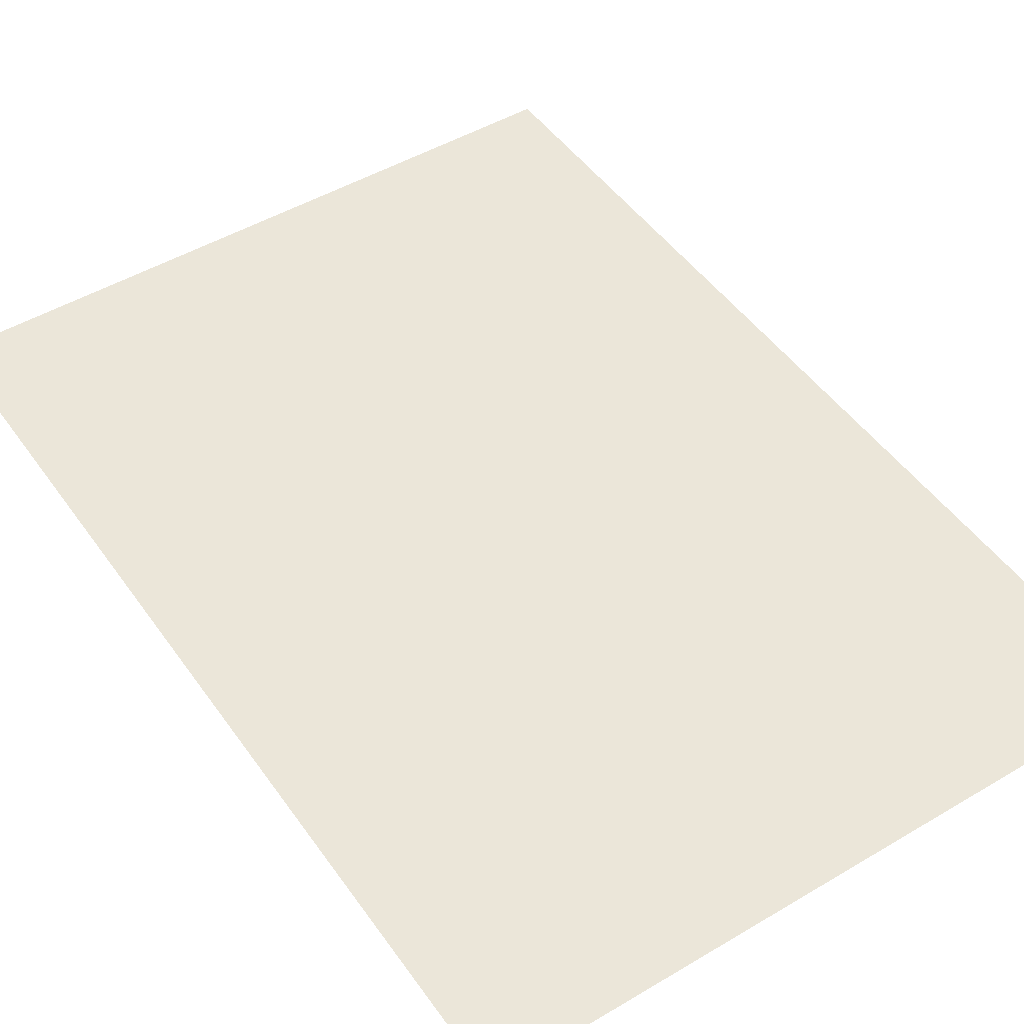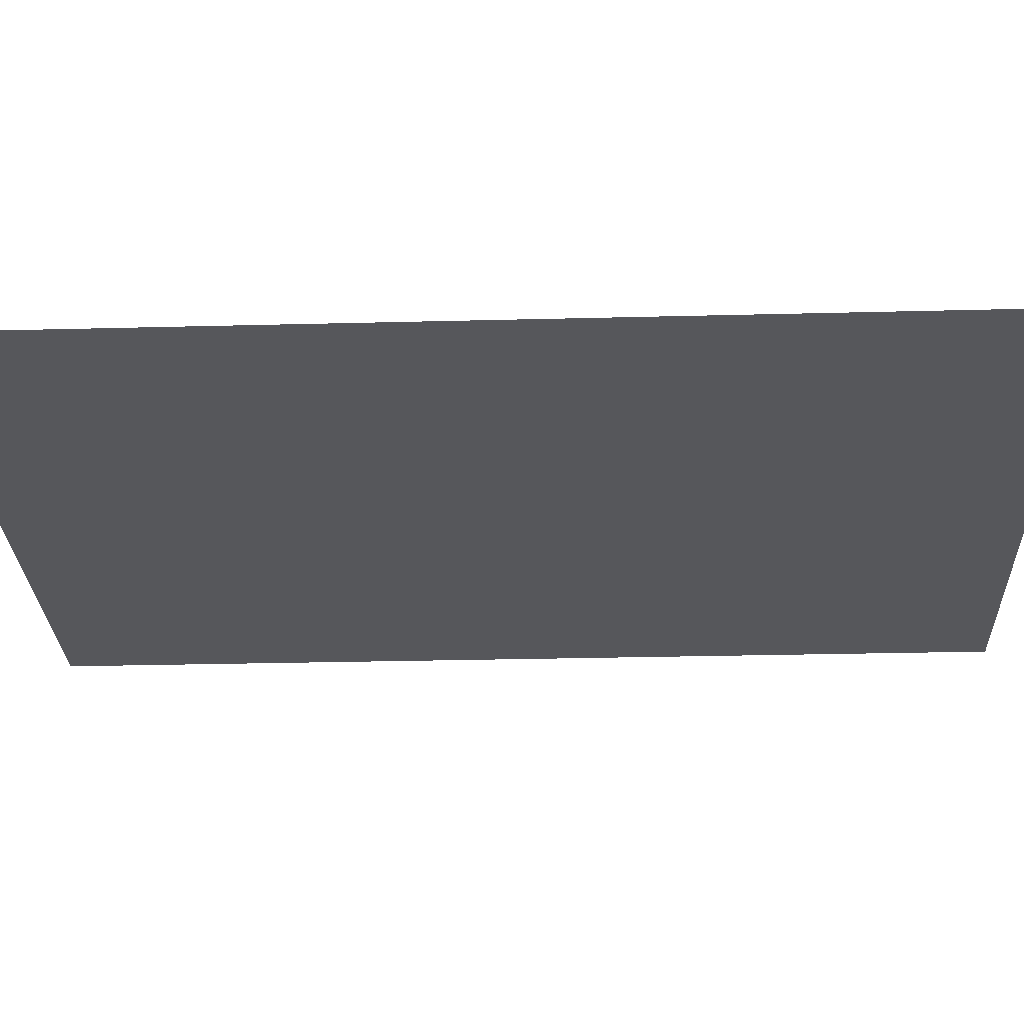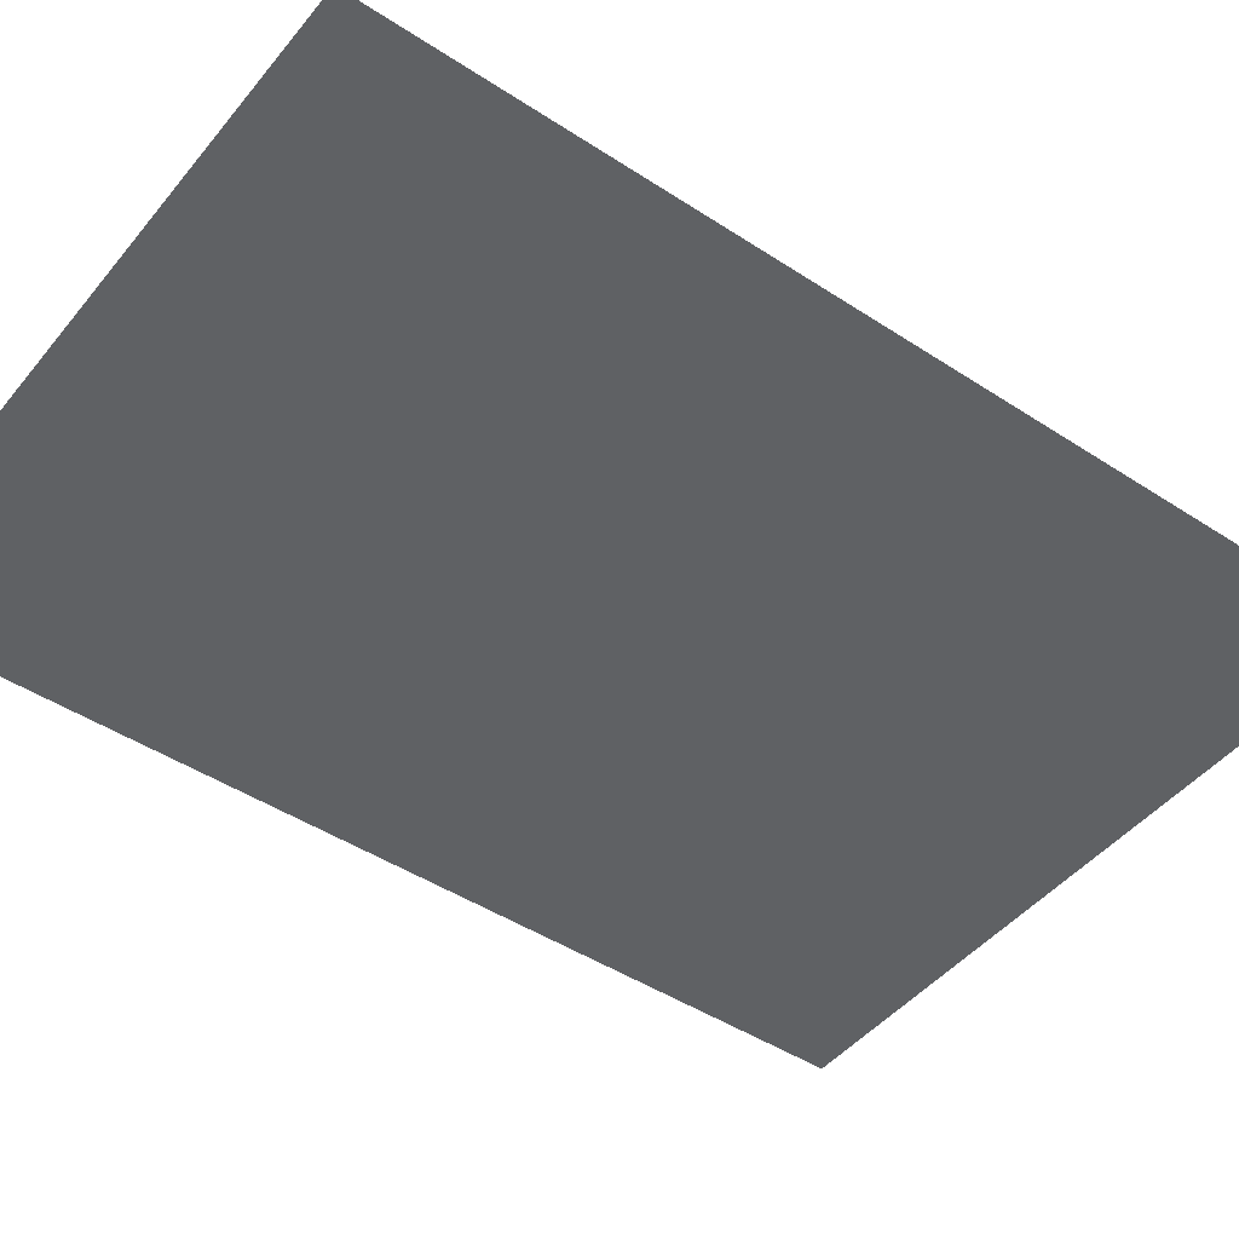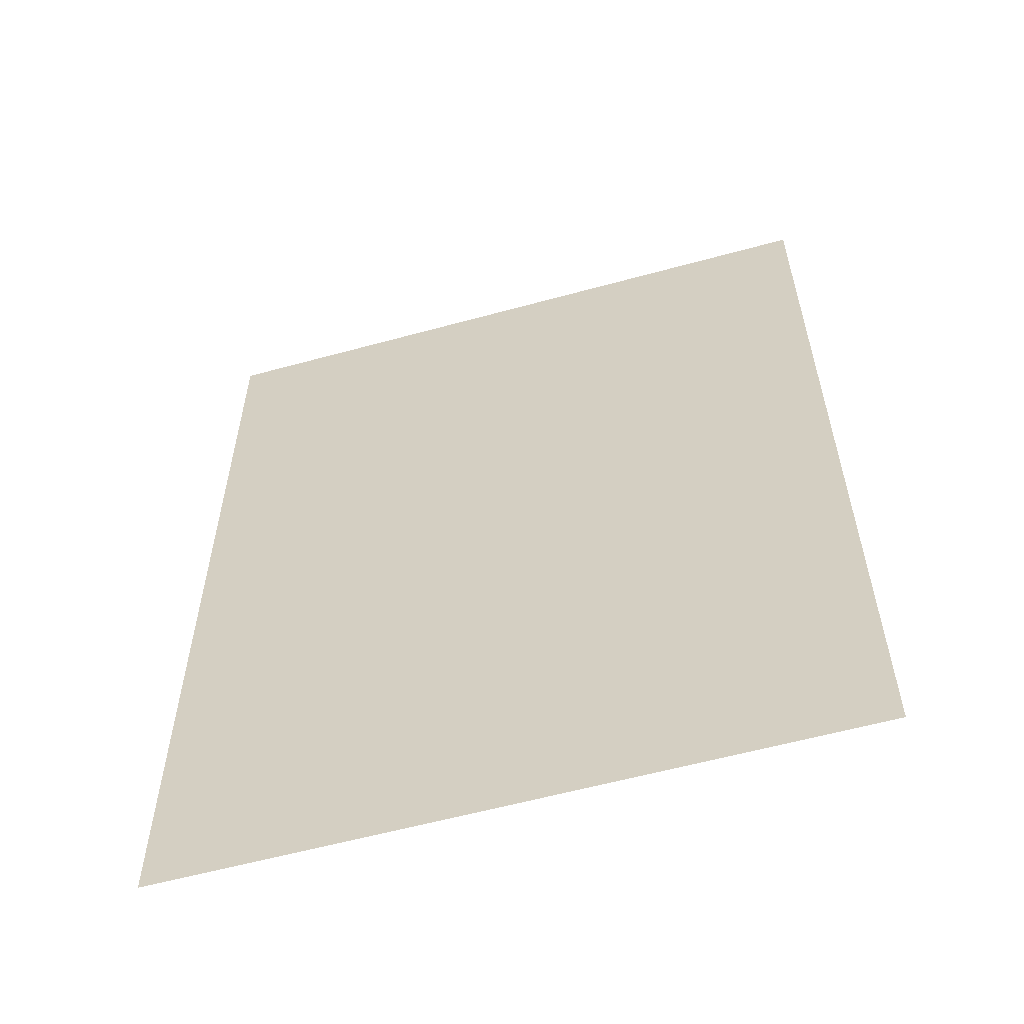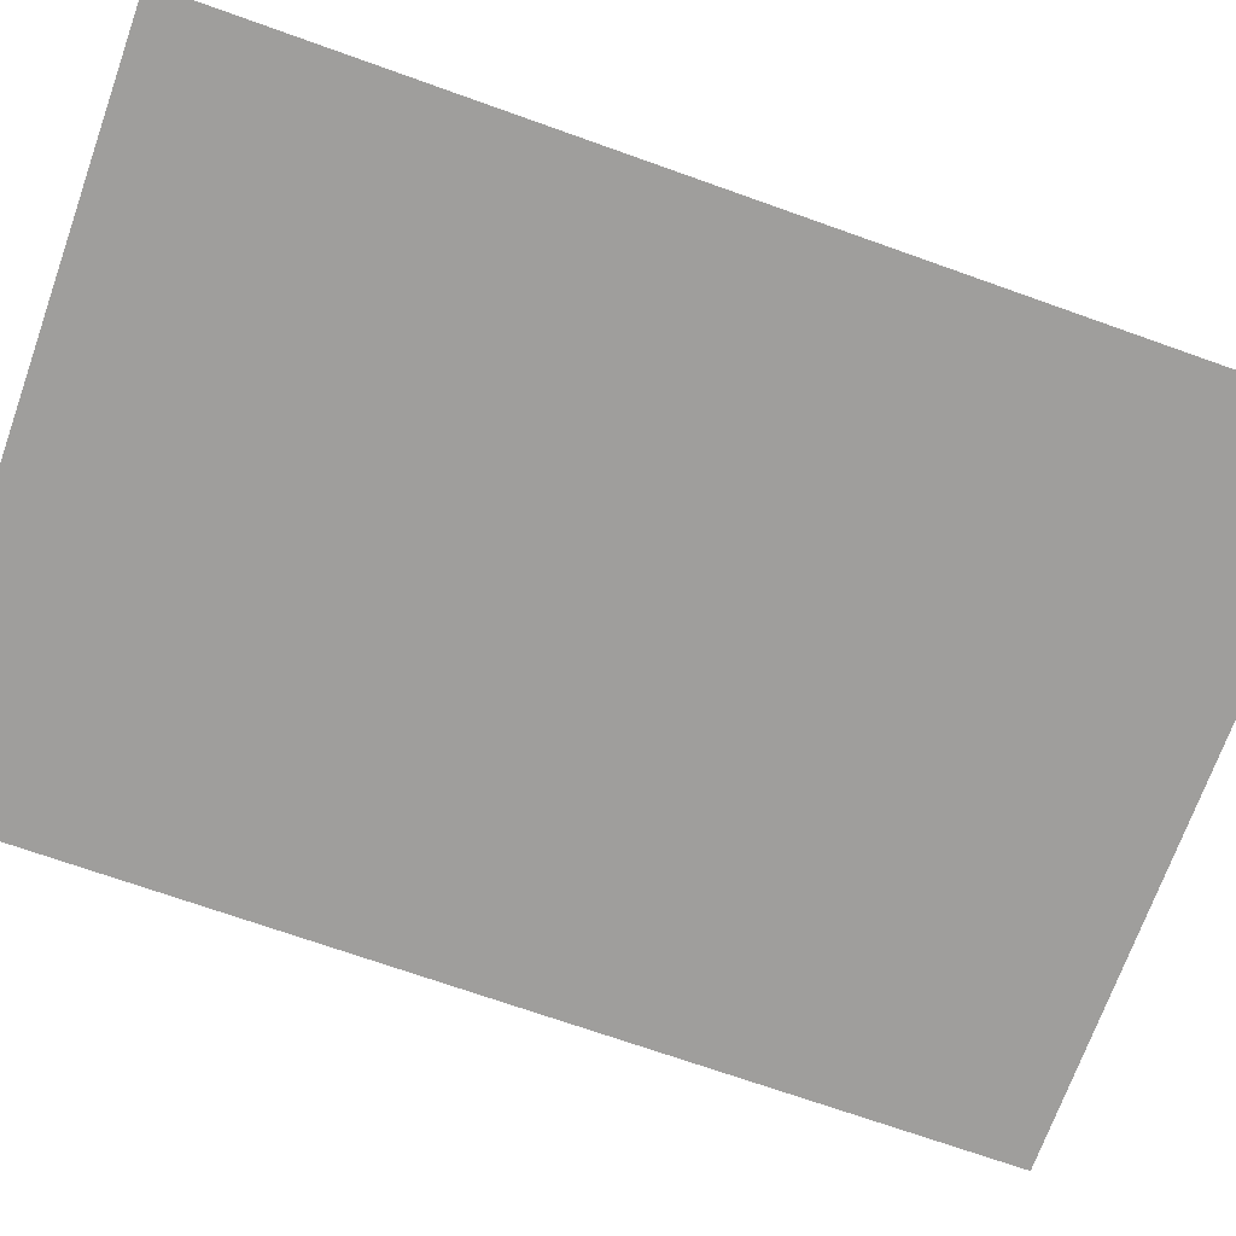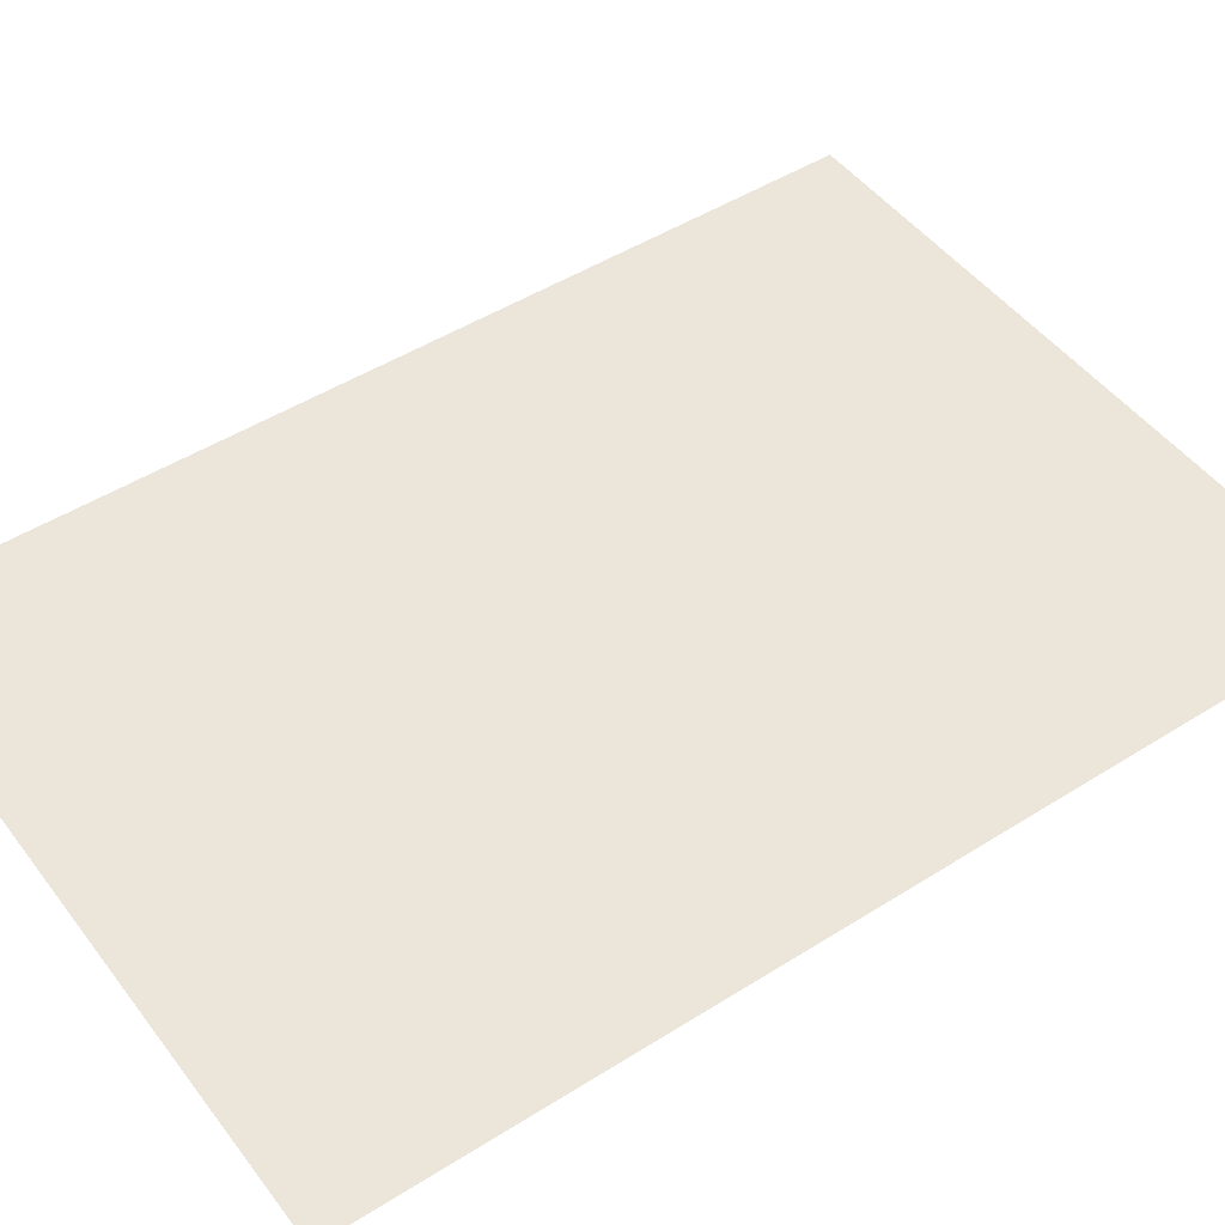
<metadata>
{"format":"obj","ext":"obj","renderer":"f3d","projection":"perspective","resolution":1024,"background":"white","views":[{"elev":48.2,"azim":146.4,"up":"+Z"},{"elev":-27.1,"azim":-87.7,"up":"+Z"},{"elev":-46.1,"azim":-126.8,"up":"+Z"},{"elev":-58.8,"azim":15.8,"up":"+Y"},{"elev":-70.9,"azim":-109.6,"up":"+Z"},{"elev":48.1,"azim":-125.3,"up":"+Z"}]}
</metadata>
<code>
o door_Cube.011
v -3.747 4.035 -3.916
v -3.747 6.146 -3.916
v -2.256 4.035 -3.916
v -2.256 6.146 -3.916
f 4 1 3
f 4 2 1

</code>
